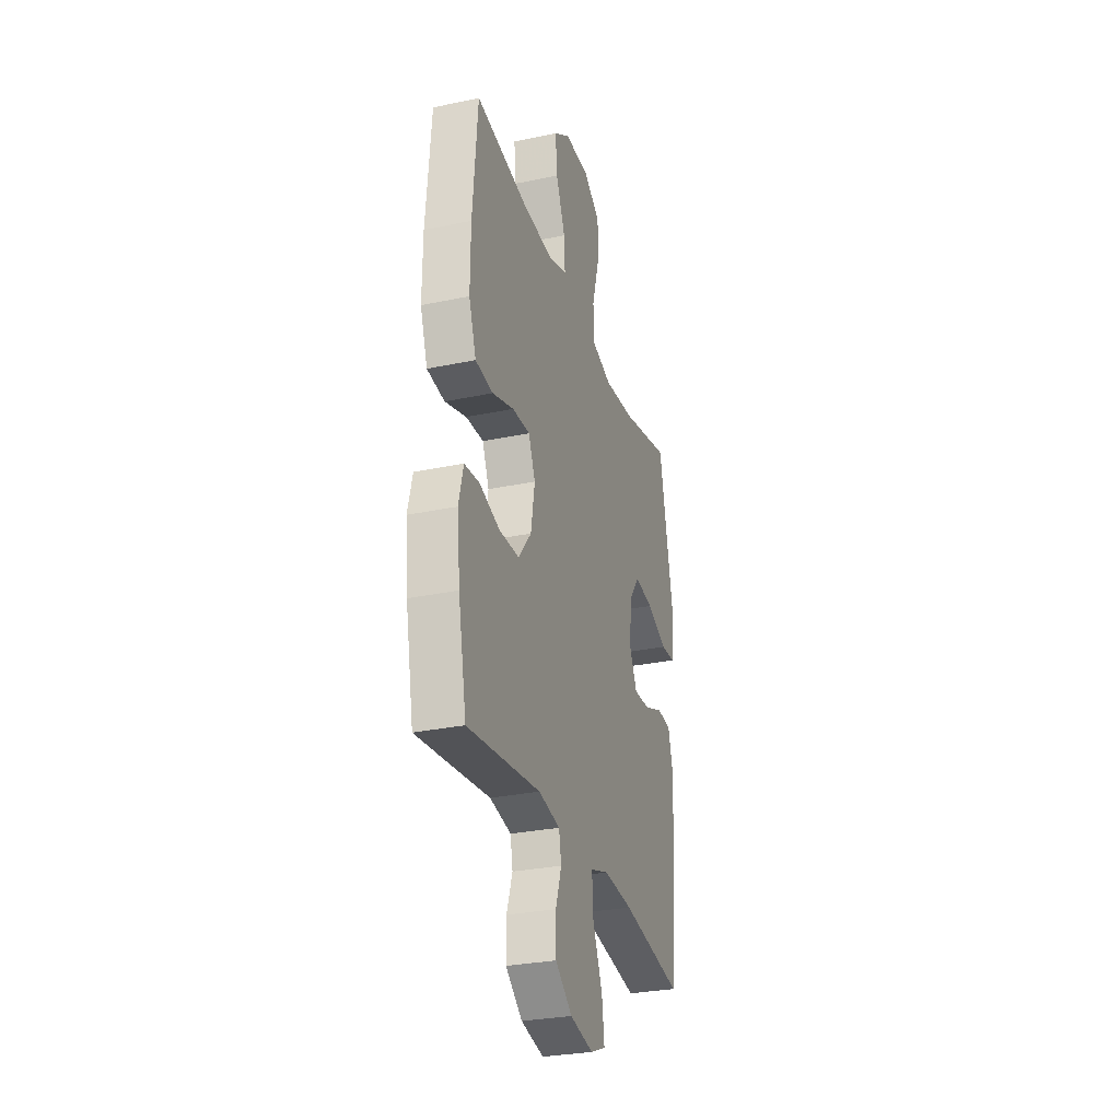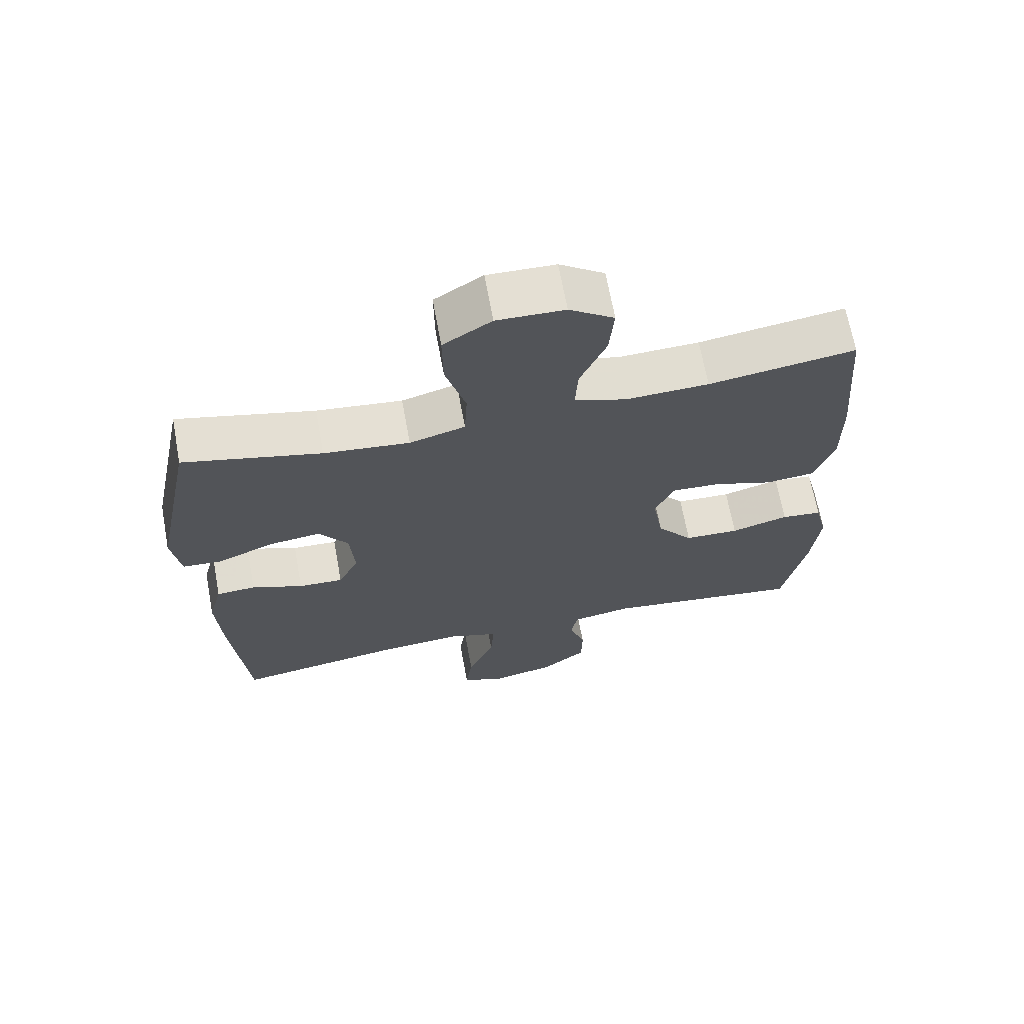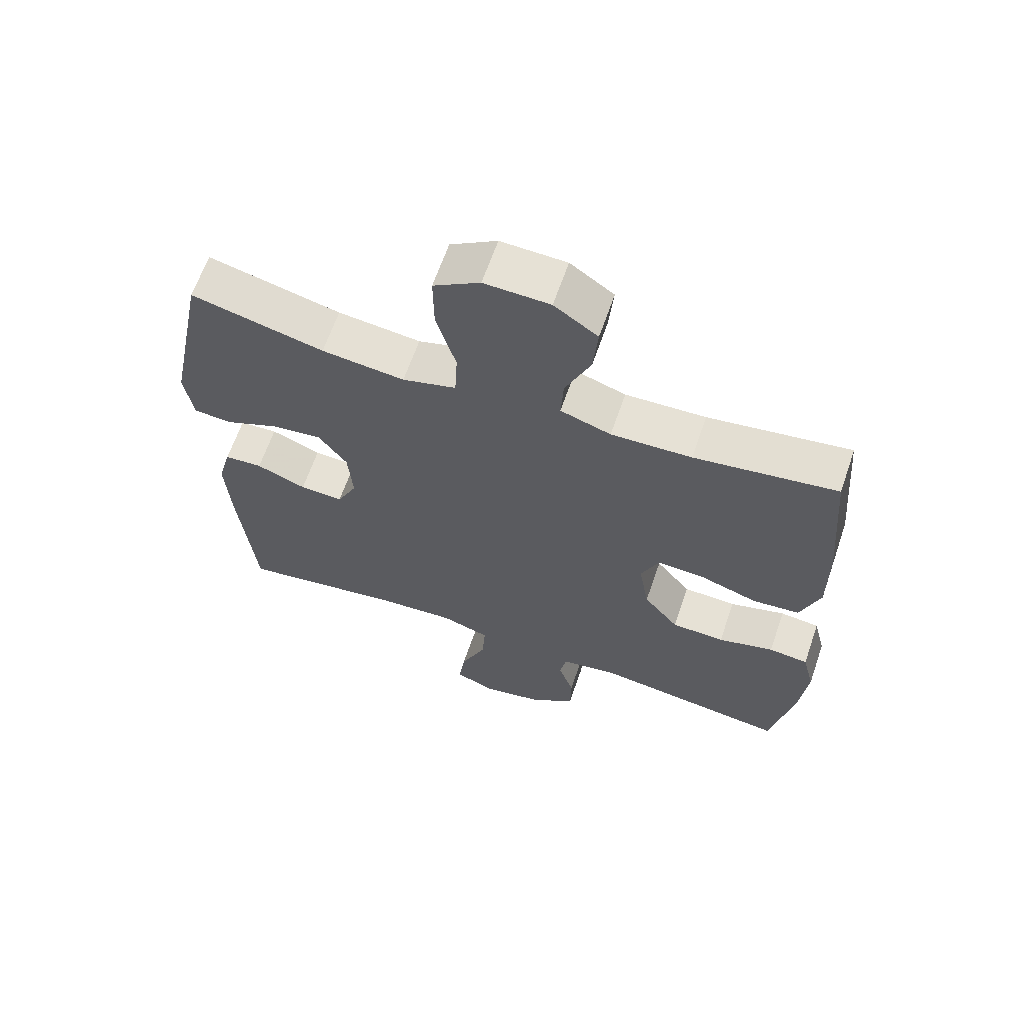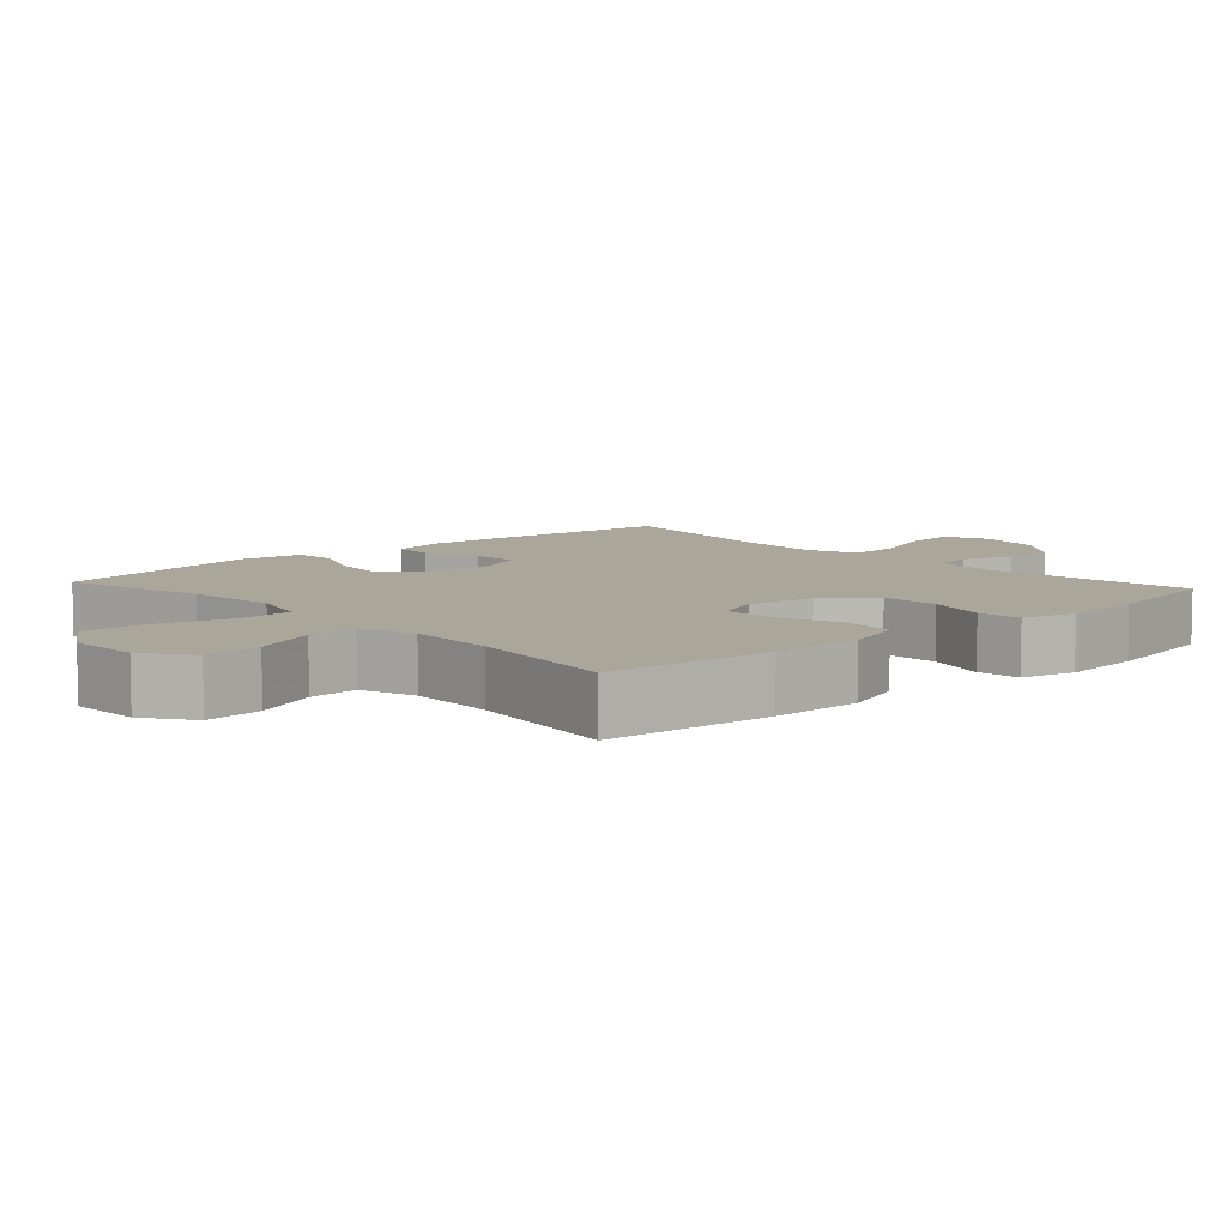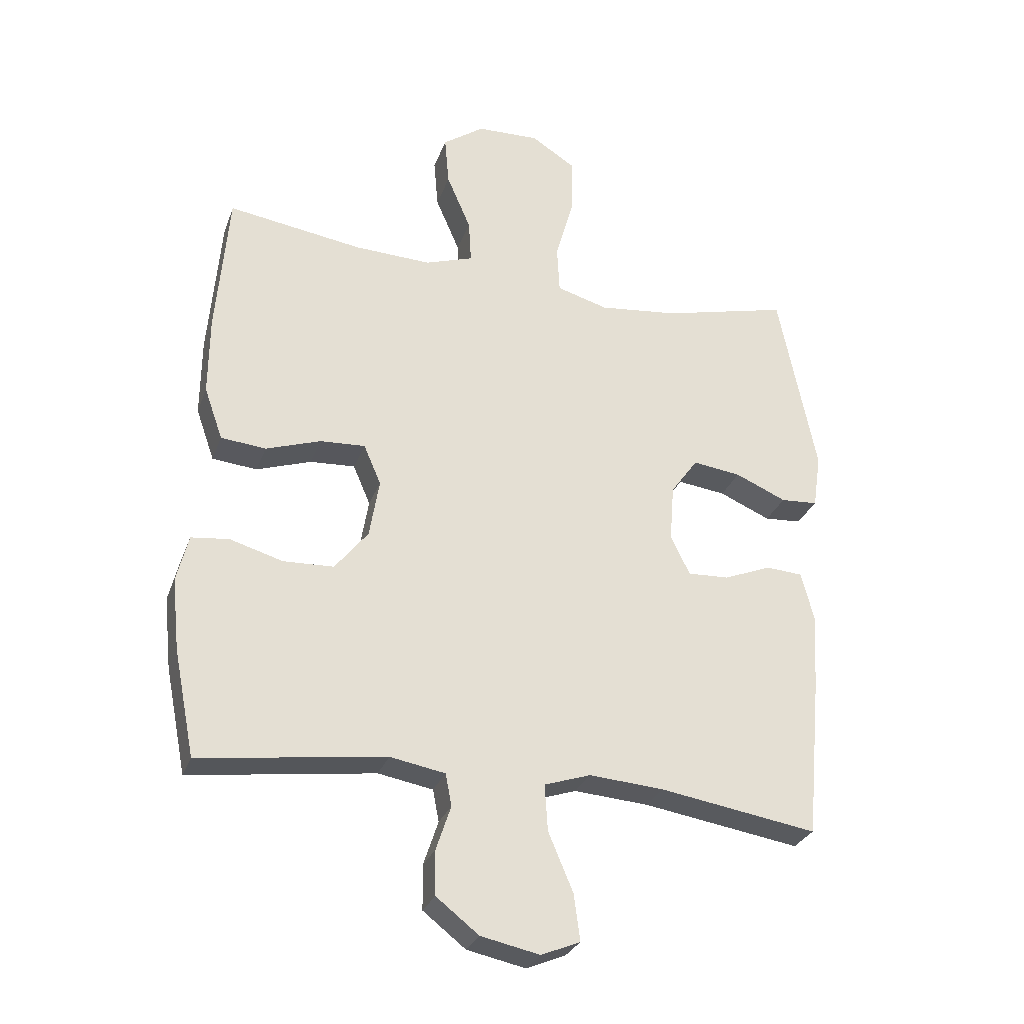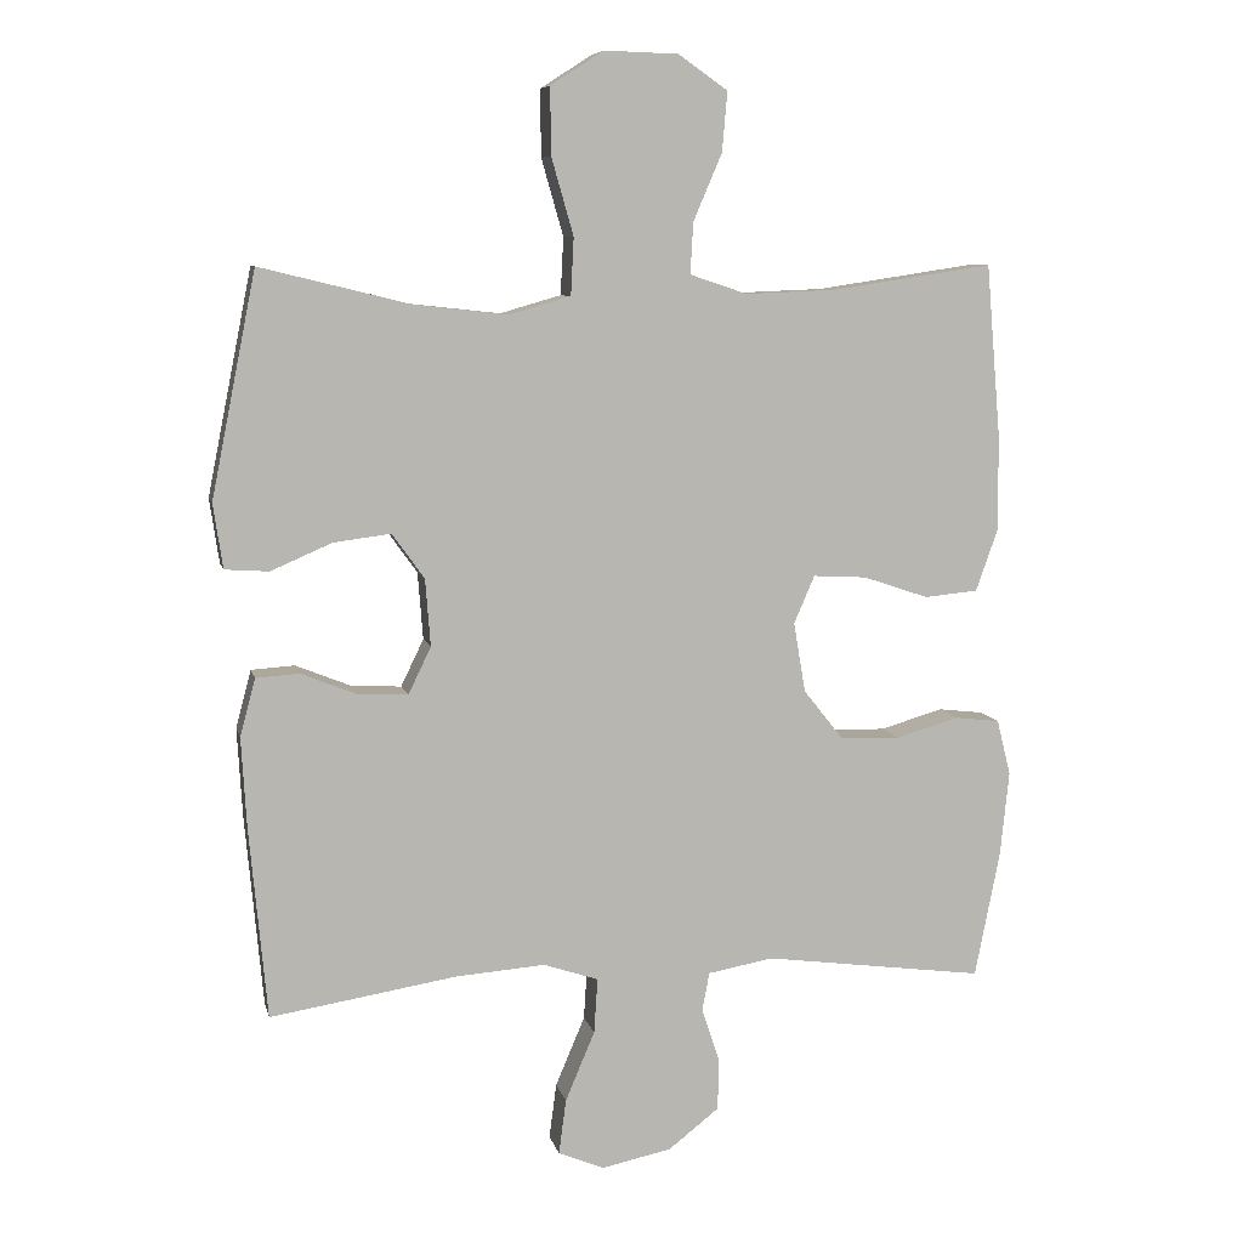
<metadata>
{"format":"obj","ext":"obj","renderer":"f3d","projection":"perspective","resolution":1024,"background":"white","views":[{"elev":-29.7,"azim":107.2,"up":"+Z"},{"elev":67.5,"azim":-10.4,"up":"+Z"},{"elev":64.5,"azim":19.0,"up":"+Z"},{"elev":7.8,"azim":47.7,"up":"+Y"},{"elev":-28.8,"azim":162.2,"up":"+Z"},{"elev":8.1,"azim":-12.5,"up":"+Z"}]}
</metadata>
<code>
v -0.5 0.07 0.5
v -0.295 0.07 0.45
v -0.167 0.07 0.436
v -0.084 0.07 0.46
v -0.08 0.07 0.538
v -0.11 0.07 0.643
v -0.111 0.07 0.734
v -0.039 0.07 0.78
v 0.062 0.07 0.777
v 0.129 0.07 0.73
v 0.122 0.07 0.649
v 0.083 0.07 0.558
v 0.079 0.07 0.488
v 0.157 0.07 0.462
v 0.281 0.07 0.467
v 0.5 0.07 0.5
v 0.52 0.07 0.264
v 0.521 0.07 0.135
v 0.491 0.07 0.05
v 0.418 0.07 0.043
v 0.329 0.07 0.073
v 0.256 0.07 0.077
v 0.228 0.07 0.012
v 0.244 0.07 -0.083
v 0.298 0.07 -0.151
v 0.38 0.07 -0.154
v 0.466 0.07 -0.129
v 0.527 0.07 -0.136
v 0.546 0.07 -0.212
v 0.534 0.07 -0.328
v 0.5 0.07 -0.5
v 0.199 0.07 -0.46
v 0.11 0.07 -0.476
v 0.1 0.07 -0.528
v 0.124 0.07 -0.6
v 0.123 0.07 -0.672
v 0.054 0.07 -0.726
v -0.041 0.07 -0.746
v -0.104 0.07 -0.72
v -0.094 0.07 -0.645
v -0.054 0.07 -0.55
v -0.049 0.07 -0.475
v -0.124 0.07 -0.45
v -0.245 0.07 -0.459
v -0.5 0.07 -0.5
v -0.524 0.07 -0.239
v -0.531 0.07 -0.117
v -0.51 0.07 -0.038
v -0.451 0.07 -0.034
v -0.374 0.07 -0.065
v -0.307 0.07 -0.068
v -0.276 0.07 -0.004
v -0.283 0.07 0.088
v -0.327 0.07 0.149
v -0.405 0.07 0.139
v -0.488 0.07 0.103
v -0.548 0.07 0.107
v -0.561 0.07 0.195
v -0.5 0 0.5
v -0.295 0 0.45
v -0.167 0 0.436
v -0.084 0 0.46
v -0.08 0 0.538
v -0.11 0 0.643
v -0.111 0 0.734
v -0.039 0 0.78
v 0.062 0 0.777
v 0.129 0 0.73
v 0.122 0 0.649
v 0.083 0 0.558
v 0.079 0 0.488
v 0.157 0 0.462
v 0.281 0 0.467
v 0.5 0 0.5
v 0.52 0 0.264
v 0.521 0 0.135
v 0.491 0 0.05
v 0.418 0 0.043
v 0.329 0 0.073
v 0.256 0 0.077
v 0.228 0 0.012
v 0.244 0 -0.083
v 0.298 0 -0.151
v 0.38 0 -0.154
v 0.466 0 -0.129
v 0.527 0 -0.136
v 0.546 0 -0.212
v 0.534 0 -0.328
v 0.5 0 -0.5
v 0.199 0 -0.46
v 0.11 0 -0.476
v 0.1 0 -0.528
v 0.124 0 -0.6
v 0.123 0 -0.672
v 0.054 0 -0.726
v -0.041 0 -0.746
v -0.104 0 -0.72
v -0.094 0 -0.645
v -0.054 0 -0.55
v -0.049 0 -0.475
v -0.124 0 -0.45
v -0.245 0 -0.459
v -0.5 0 -0.5
v -0.524 0 -0.239
v -0.531 0 -0.117
v -0.51 0 -0.038
v -0.451 0 -0.034
v -0.374 0 -0.065
v -0.307 0 -0.068
v -0.276 0 -0.004
v -0.283 0 0.088
v -0.327 0 0.149
v -0.405 0 0.139
v -0.488 0 0.103
v -0.548 0 0.107
v -0.561 0 0.195
f 55 56 57 58
f 54 55 58 1
f 53 54 1 2
f 52 53 2 3
f 47 48 49 50
f 47 50 51
f 44 45 46 47
f 43 44 47 51
f 42 43 51 52
f 38 39 40 41
f 38 41 42
f 37 38 42
f 34 35 36 37
f 33 34 37 42
f 32 33 42 52
f 26 27 28 29
f 25 26 29 30
f 18 19 20 21
f 18 21 22
f 15 16 17 18
f 14 15 18 22
f 13 14 22 23
f 9 10 11 12
f 9 12 13
f 8 9 13
f 5 6 7 8
f 4 5 8 13
f 25 30 31 32
f 24 25 32 52
f 13 23 24 52
f 3 4 13 52
f 116 115 114 113
f 59 116 113 112
f 60 59 112 111
f 61 60 111 110
f 108 107 106 105
f 109 108 105
f 105 104 103 102
f 109 105 102 101
f 110 109 101 100
f 99 98 97 96
f 100 99 96
f 100 96 95
f 95 94 93 92
f 100 95 92 91
f 110 100 91 90
f 87 86 85 84
f 88 87 84 83
f 79 78 77 76
f 80 79 76
f 76 75 74 73
f 80 76 73 72
f 81 80 72 71
f 70 69 68 67
f 71 70 67
f 71 67 66
f 66 65 64 63
f 71 66 63 62
f 90 89 88 83
f 110 90 83 82
f 110 82 81 71
f 110 71 62 61
f 1 59 60 2
f 2 60 61 3
f 3 61 62 4
f 4 62 63 5
f 5 63 64 6
f 6 64 65 7
f 7 65 66 8
f 8 66 67 9
f 9 67 68 10
f 10 68 69 11
f 11 69 70 12
f 12 70 71 13
f 13 71 72 14
f 14 72 73 15
f 15 73 74 16
f 16 74 75 17
f 17 75 76 18
f 18 76 77 19
f 19 77 78 20
f 20 78 79 21
f 21 79 80 22
f 22 80 81 23
f 23 81 82 24
f 24 82 83 25
f 25 83 84 26
f 26 84 85 27
f 27 85 86 28
f 28 86 87 29
f 29 87 88 30
f 30 88 89 31
f 31 89 90 32
f 32 90 91 33
f 33 91 92 34
f 34 92 93 35
f 35 93 94 36
f 36 94 95 37
f 37 95 96 38
f 38 96 97 39
f 39 97 98 40
f 40 98 99 41
f 41 99 100 42
f 42 100 101 43
f 43 101 102 44
f 44 102 103 45
f 45 103 104 46
f 46 104 105 47
f 47 105 106 48
f 48 106 107 49
f 49 107 108 50
f 50 108 109 51
f 51 109 110 52
f 52 110 111 53
f 53 111 112 54
f 54 112 113 55
f 55 113 114 56
f 56 114 115 57
f 57 115 116 58
f 58 116 59 1

</code>
